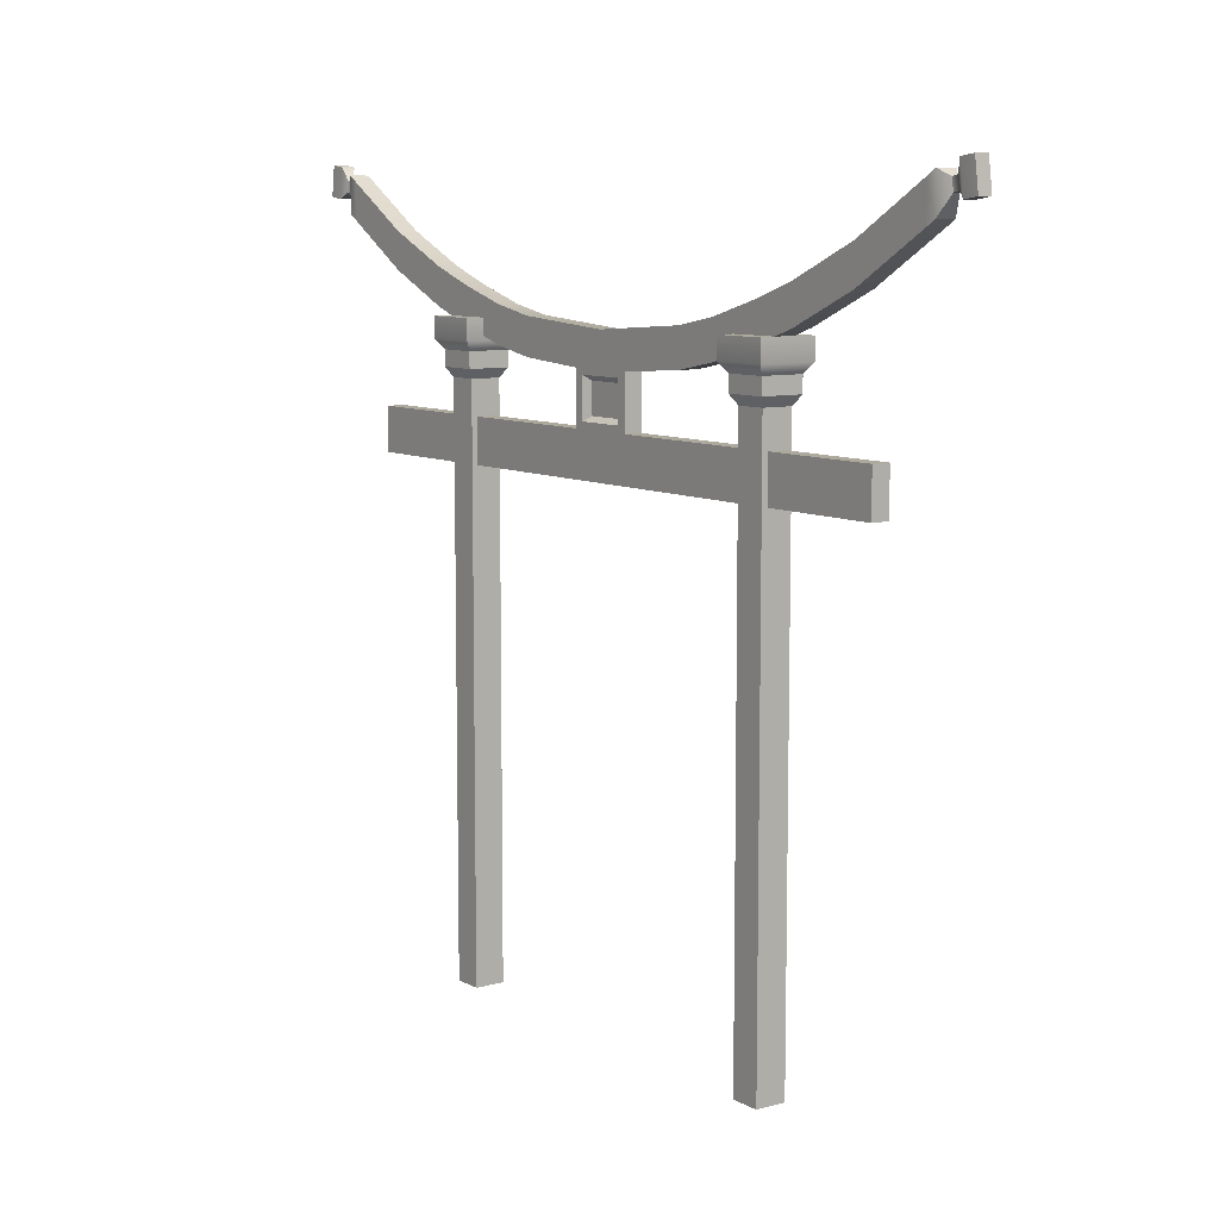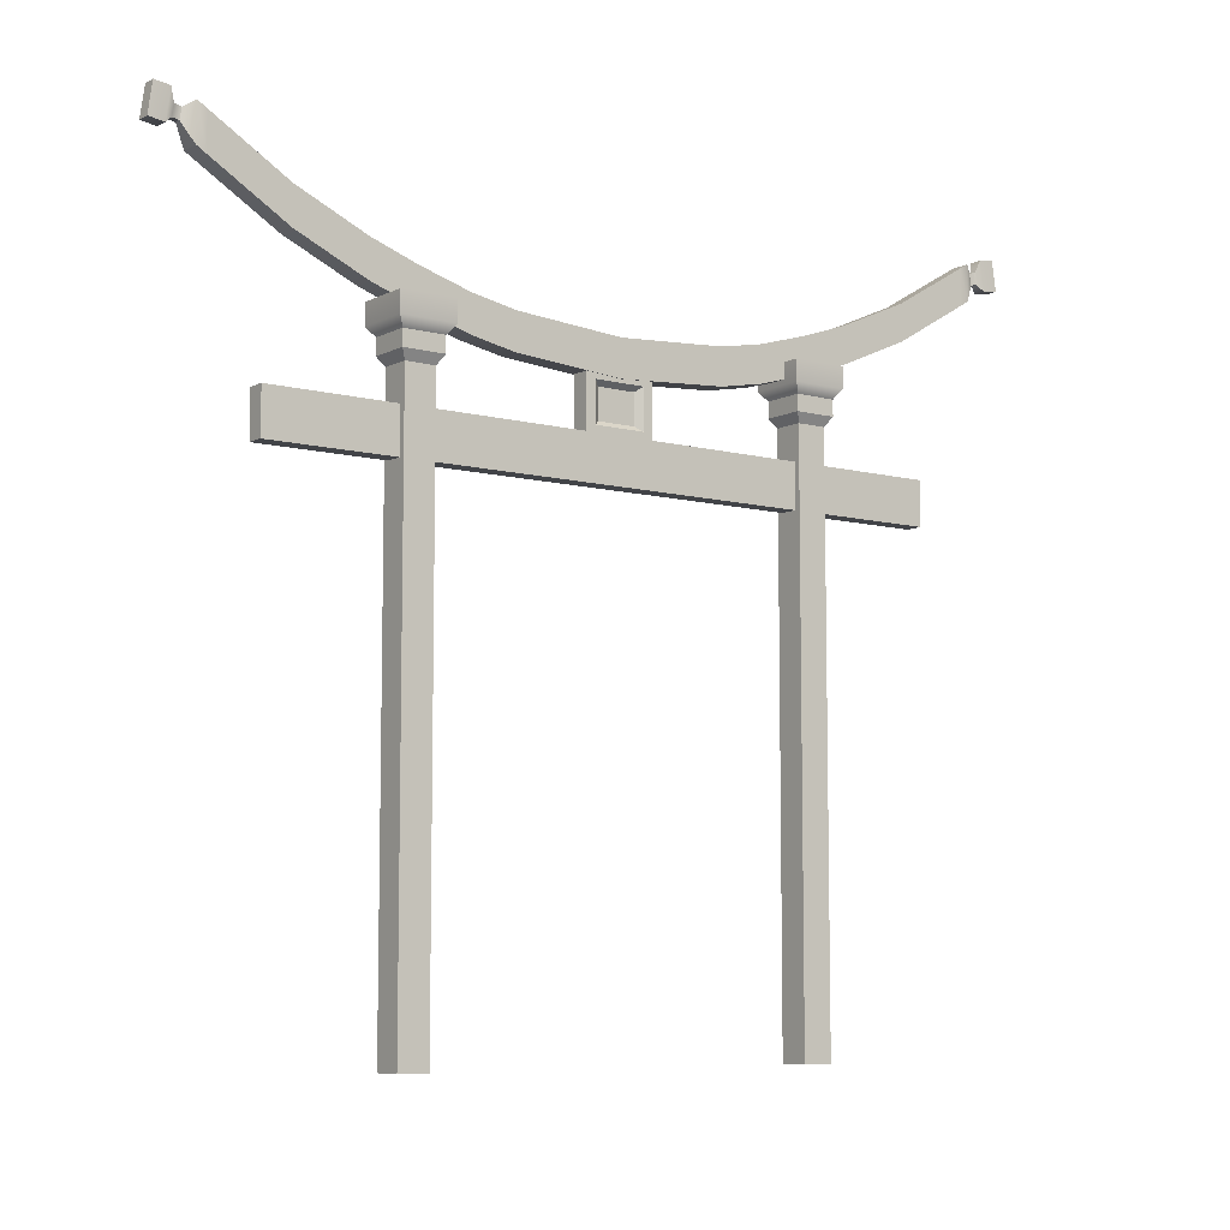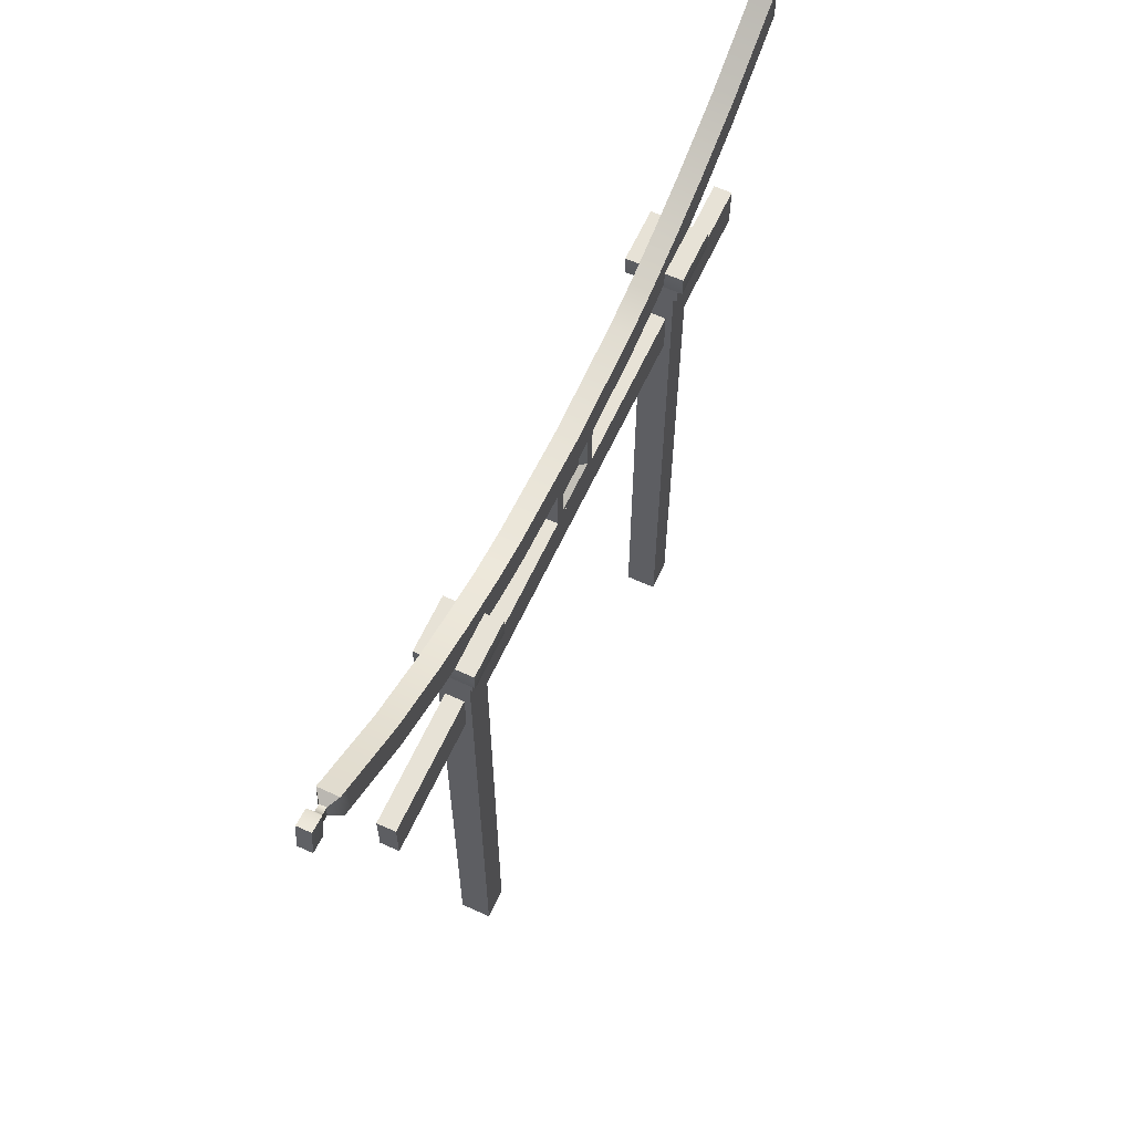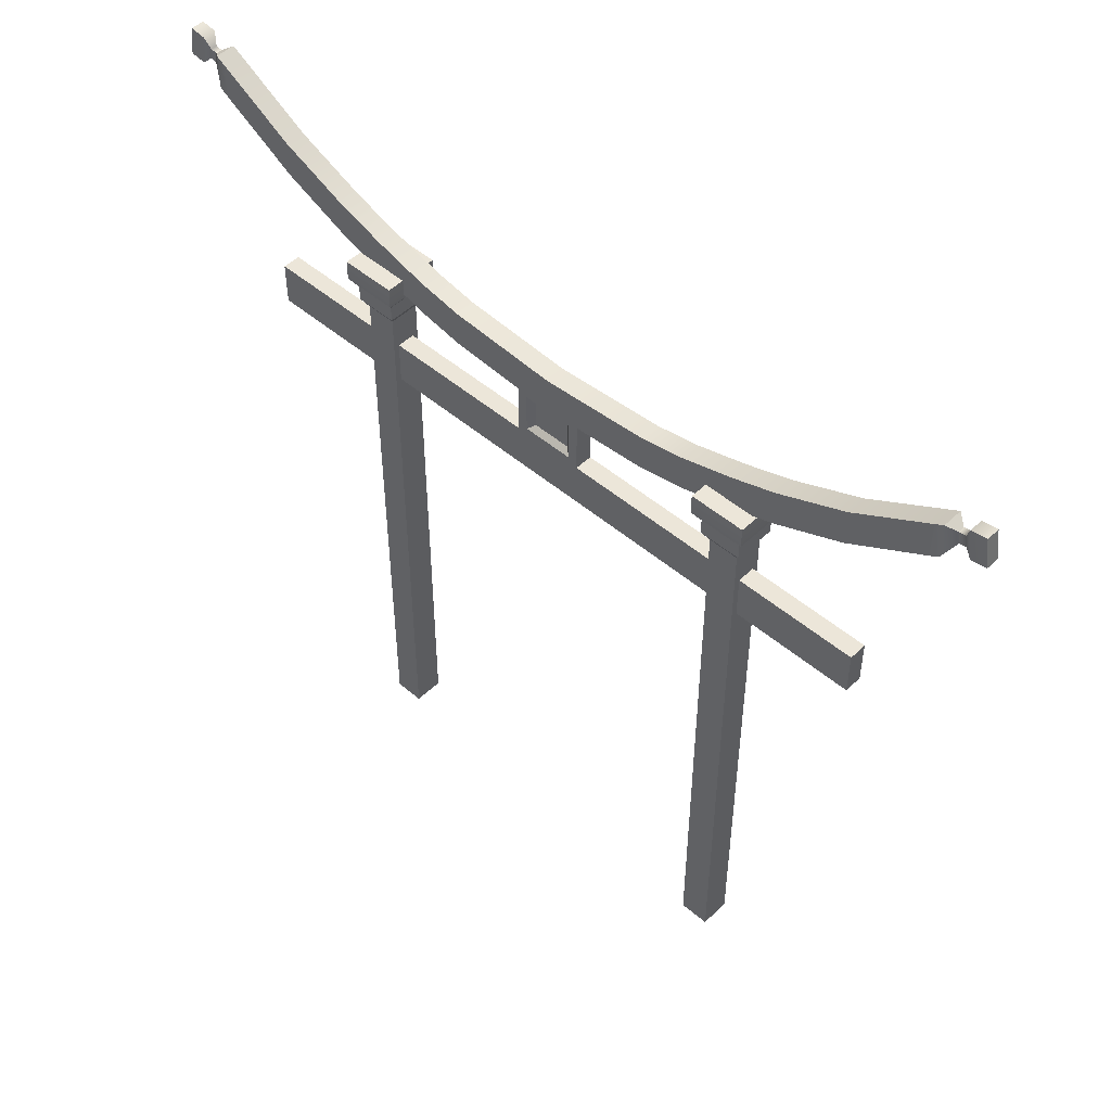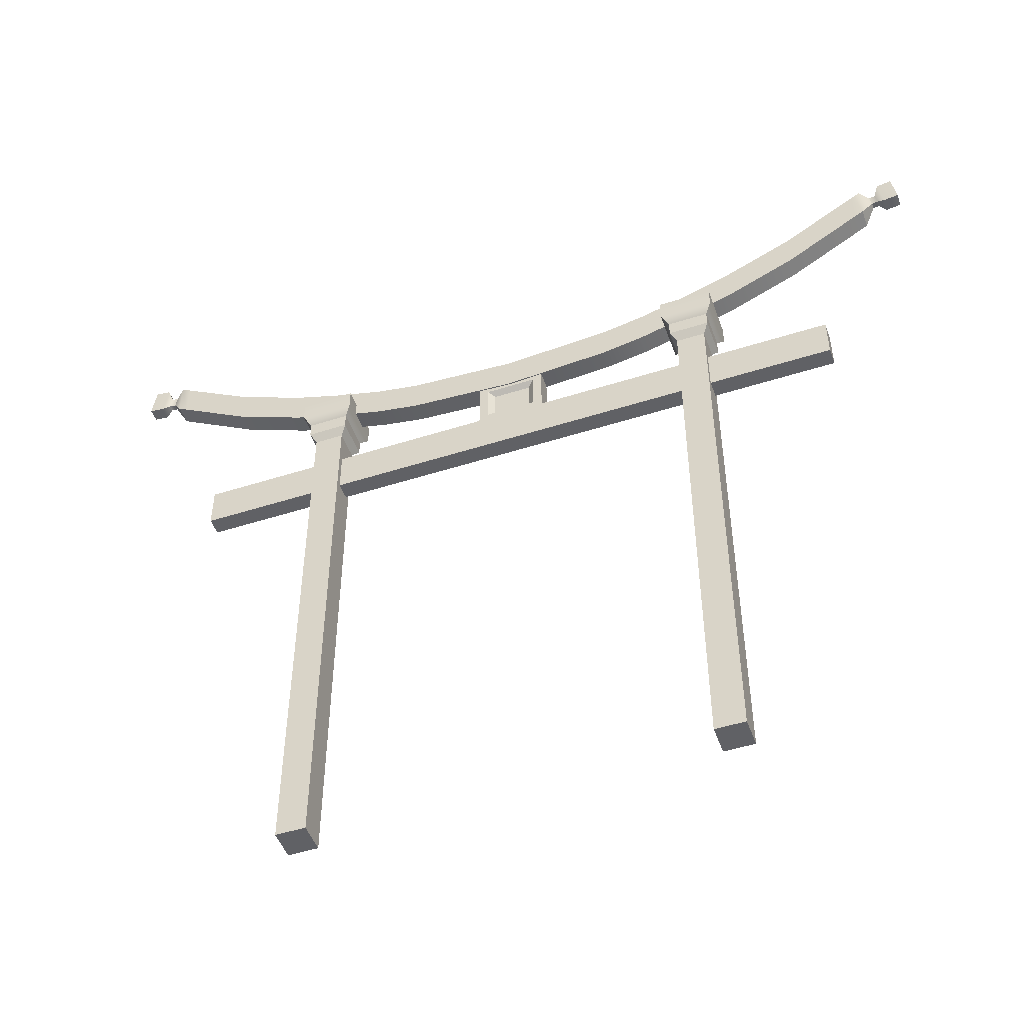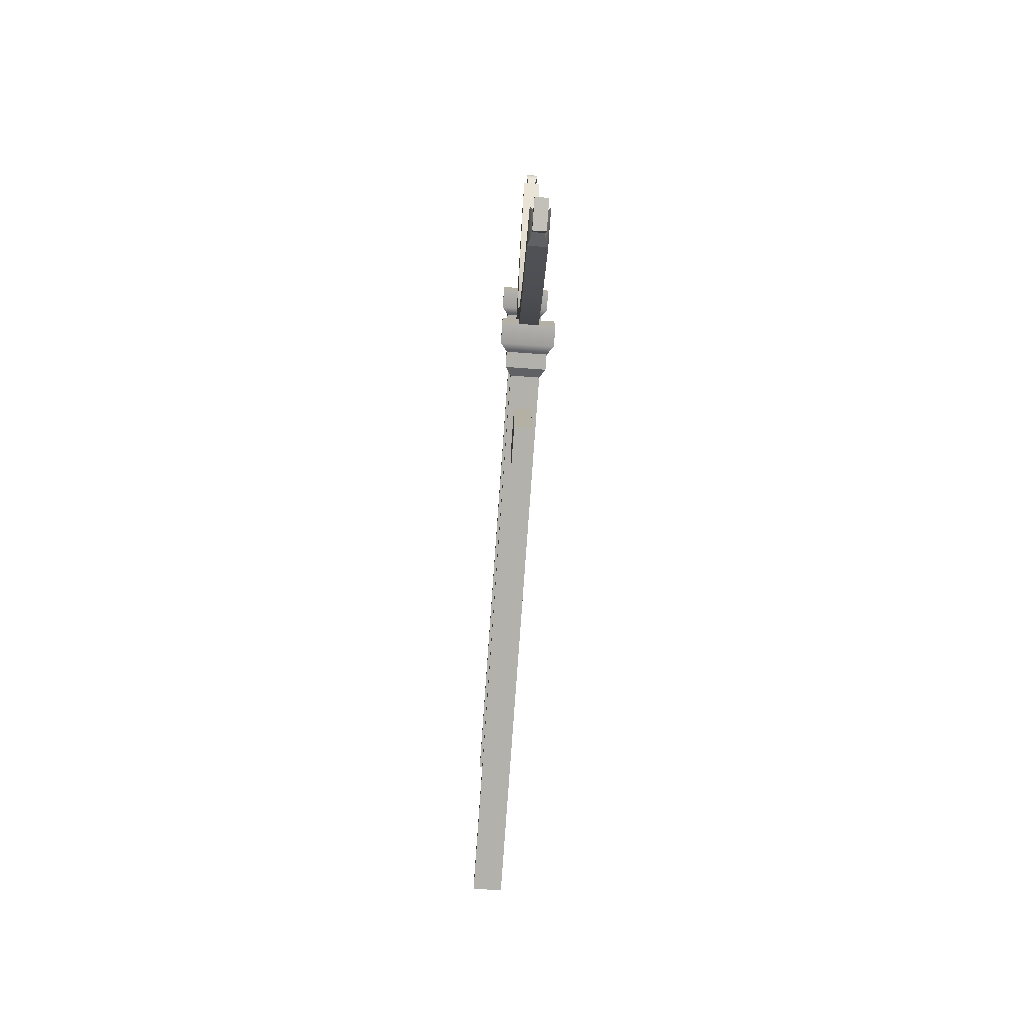
<metadata>
{"format":"obj","ext":"obj","renderer":"f3d","projection":"perspective","resolution":1024,"background":"white","views":[{"elev":8.8,"azim":-35.9,"up":"+Y"},{"elev":-7.8,"azim":-126.2,"up":"+Y"},{"elev":62.9,"azim":-155.2,"up":"+Y"},{"elev":49.3,"azim":-46.6,"up":"+Y"},{"elev":-49.3,"azim":109.5,"up":"+Y"},{"elev":-78.9,"azim":175.9,"up":"+Z"}]}
</metadata>
<code>
g default
v -0.08424 0.005166 1.259
v 0.08424 0.005166 1.259
v -0.08424 3.208 1.259
v 0.08424 3.208 1.259
v -0.08424 3.208 1.091
v 0.08424 3.208 1.091
v -0.08424 0.005166 1.091
v 0.08424 0.005166 1.091
v -0.1169 3.26 1.292
v 0.1169 3.26 1.292
v 0.1169 3.26 1.058
v -0.1169 3.26 1.058
v -0.1169 3.35 1.292
v 0.1169 3.35 1.292
v 0.1169 3.35 1.058
v -0.1169 3.35 1.058
v -0.1545 3.403 1.33
v 0.1545 3.403 1.33
v 0.1545 3.403 1.02
v -0.1545 3.403 1.02
v -0.1545 3.52 1.33
v 0.1545 3.52 1.33
v 0.1545 3.52 1.02
v -0.1545 3.52 1.02
v 0.05625 3.998 -2.255
v 0.05625 4.203 -2.255
v 0.05625 3.998 2.256
v 0.05625 4.203 2.256
v -0.05625 3.998 2.256
v -0.05625 4.203 2.256
v -0.05625 3.998 -2.255
v -0.05625 4.203 -2.255
v 0.05625 3.295 0.00027
v 0.05625 3.5 0.00027
v -0.05625 3.5 0.00027
v -0.05625 3.295 0.00027
v 0.05625 3.561 -1.425
v 0.05625 3.768 -1.425
v -0.05625 3.768 -1.425
v -0.05625 3.561 -1.425
v -0.05625 3.561 1.425
v -0.05625 3.768 1.425
v 0.05625 3.768 1.425
v 0.05625 3.561 1.425
v -0.05625 3.591 -0.8675
v 0.05625 3.591 -0.8675
v 0.05625 3.387 -0.8675
v -0.05625 3.387 -0.8675
v 0.05625 3.387 0.868
v 0.05625 3.591 0.868
v -0.05625 3.591 0.868
v -0.05625 3.387 0.868
v -0.05625 3.543 -0.6161
v 0.05625 3.543 -0.6161
v 0.05625 3.339 -0.6161
v -0.05625 3.339 -0.6161
v 0.05625 3.339 0.6166
v 0.05625 3.543 0.6166
v -0.05625 3.543 0.6166
v -0.05625 3.339 0.6166
v 0.05625 3.47 -1.158
v 0.05625 3.675 -1.158
v -0.05625 3.675 -1.158
v -0.05625 3.47 -1.158
v -0.05625 3.47 1.158
v -0.05625 3.675 1.158
v 0.05625 3.675 1.158
v 0.05625 3.47 1.158
v 0.05625 3.738 -1.823
v 0.05625 3.944 -1.823
v -0.05625 3.944 -1.823
v -0.05625 3.738 -1.823
v -0.05625 3.738 1.823
v -0.05625 3.944 1.823
v 0.05625 3.944 1.823
v 0.05625 3.738 1.823
v 0.05625 4.031 2.31
v 0.05625 4.236 2.31
v -0.05625 4.236 2.31
v -0.05625 4.031 2.31
v -0.05625 4.031 -2.309
v -0.05625 4.236 -2.309
v 0.05625 4.236 -2.309
v 0.05625 4.031 -2.309
v 0.01801 4.138 2.373
v 0.01801 4.203 2.362
v -0.01801 4.203 2.362
v -0.01801 4.138 2.373
v -0.01801 4.138 -2.373
v -0.01801 4.203 -2.361
v 0.01801 4.203 -2.361
v 0.01801 4.138 -2.373
v 0.01801 4.145 2.411
v 0.01801 4.21 2.4
v -0.01801 4.21 2.4
v -0.01801 4.145 2.411
v -0.01801 4.145 -2.411
v -0.01801 4.21 -2.399
v 0.01801 4.21 -2.399
v 0.01801 4.145 -2.411
v 0.03766 4.11 2.45
v 0.03766 4.28 2.426
v -0.03766 4.28 2.426
v -0.03766 4.11 2.45
v -0.03766 4.11 -2.45
v -0.03766 4.28 -2.426
v 0.03766 4.28 -2.426
v 0.03766 4.11 -2.45
v 0.03766 4.123 2.538
v 0.03766 4.293 2.513
v -0.03766 4.293 2.513
v -0.03766 4.123 2.538
v -0.03766 4.123 -2.537
v -0.03766 4.293 -2.513
v 0.03766 4.293 -2.513
v 0.03766 4.123 -2.537
v -0.08424 0.005166 -1.078
v 0.08424 0.005166 -1.078
v -0.08424 3.208 -1.078
v 0.08424 3.208 -1.078
v -0.08424 3.208 -1.247
v 0.08424 3.208 -1.247
v -0.08424 0.005166 -1.247
v 0.08424 0.005166 -1.247
v -0.1169 3.26 -1.046
v 0.1169 3.26 -1.046
v 0.1169 3.26 -1.279
v -0.1169 3.26 -1.279
v -0.1169 3.35 -1.046
v 0.1169 3.35 -1.046
v 0.1169 3.35 -1.279
v -0.1169 3.35 -1.279
v -0.1545 3.403 -1.008
v 0.1545 3.403 -1.008
v 0.1545 3.403 -1.317
v -0.1545 3.403 -1.317
v -0.1545 3.52 -1.008
v 0.1545 3.52 -1.008
v 0.1545 3.52 -1.317
v -0.1545 3.52 -1.317
v -0.05009 2.765 1.947
v 0.05009 2.765 1.947
v -0.05009 3.015 1.947
v 0.05009 3.015 1.947
v -0.05009 3.015 -1.962
v 0.05009 3.015 -1.962
v -0.05009 2.765 -1.962
v 0.05009 2.765 -1.962
v -0.05009 3.008 0.1915
v 0.05009 3.008 0.1915
v -0.05009 3.32 0.1915
v 0.05009 3.32 0.1915
v -0.05009 3.32 -0.2067
v 0.05009 3.32 -0.2067
v -0.05009 3.008 -0.2067
v 0.05009 3.008 -0.2067
v -0.05009 3.008 -0.2067
v -0.05009 3.008 0.1915
v -0.05009 3.32 0.1915
v -0.05009 3.32 -0.2067
v 0.05009 3.052 -0.1512
v 0.05009 3.052 0.136
v 0.05009 3.276 -0.1512
v 0.05009 3.276 0.136
v -0.05009 3.052 -0.1512
v -0.05009 3.052 0.136
v -0.05009 3.276 0.136
v -0.05009 3.276 -0.1512
v 0.01931 3.079 -0.1165
v 0.01931 3.079 0.1013
v 0.01931 3.249 -0.1165
v 0.01931 3.249 0.1013
v -0.01931 3.079 -0.1165
v -0.01931 3.079 0.1013
v -0.01931 3.249 0.1013
v -0.01931 3.249 -0.1165
g entrance
f 1 2 4 3
f 21 22 23 24
f 5 6 8 7
f 7 8 2 1
f 2 8 6 4
f 7 1 3 5
f 3 4 10 9
f 4 6 11 10
f 6 5 12 11
f 5 3 9 12
f 9 10 14 13
f 10 11 15 14
f 11 12 16 15
f 12 9 13 16
f 13 14 18 17
f 14 15 19 18
f 15 16 20 19
f 16 13 17 20
f 17 18 22 21
f 18 19 23 22
f 19 20 24 23
f 20 17 21 24
f 49 50 67 68
f 109 110 111 112
f 65 66 51 52
f 113 114 115 116
f 50 51 66 67
f 52 49 68 65
f 61 62 46 47
f 62 63 45 46
f 48 45 63 64
f 64 61 47 48
f 69 70 38 37
f 70 71 39 38
f 40 39 71 72
f 72 69 37 40
f 73 74 42 41
f 43 42 74 75
f 44 43 75 76
f 41 44 76 73
f 46 45 53 54
f 47 46 54 55
f 48 47 55 56
f 56 53 45 48
f 57 58 50 49
f 58 59 51 50
f 52 51 59 60
f 60 57 49 52
f 54 53 35 34
f 55 54 34 33
f 56 55 33 36
f 36 35 53 56
f 33 34 58 57
f 34 35 59 58
f 60 59 35 36
f 36 33 57 60
f 37 38 62 61
f 38 39 63 62
f 64 63 39 40
f 40 37 61 64
f 41 42 66 65
f 67 66 42 43
f 68 67 43 44
f 65 68 44 41
f 25 26 70 69
f 26 32 71 70
f 72 71 32 31
f 31 25 69 72
f 29 30 74 73
f 75 74 30 28
f 76 75 28 27
f 73 76 27 29
f 27 28 78 77
f 28 30 79 78
f 30 29 80 79
f 29 27 77 80
f 31 32 82 81
f 32 26 83 82
f 26 25 84 83
f 25 31 81 84
f 77 78 86 85
f 78 79 87 86
f 79 80 88 87
f 80 77 85 88
f 81 82 90 89
f 82 83 91 90
f 83 84 92 91
f 84 81 89 92
f 85 86 94 93
f 86 87 95 94
f 87 88 96 95
f 88 85 93 96
f 89 90 98 97
f 90 91 99 98
f 91 92 100 99
f 92 89 97 100
f 93 94 102 101
f 94 95 103 102
f 95 96 104 103
f 96 93 101 104
f 97 98 106 105
f 98 99 107 106
f 99 100 108 107
f 100 97 105 108
f 101 102 110 109
f 102 103 111 110
f 103 104 112 111
f 104 101 109 112
f 105 106 114 113
f 106 107 115 114
f 107 108 116 115
f 108 105 113 116
f 117 118 120 119
f 137 138 139 140
f 121 122 124 123
f 123 124 118 117
f 118 124 122 120
f 123 117 119 121
f 119 120 126 125
f 120 122 127 126
f 122 121 128 127
f 121 119 125 128
f 125 126 130 129
f 126 127 131 130
f 127 128 132 131
f 128 125 129 132
f 129 130 134 133
f 130 131 135 134
f 131 132 136 135
f 132 129 133 136
f 133 134 138 137
f 134 135 139 138
f 135 136 140 139
f 136 133 137 140
f 141 142 144 143
f 143 144 146 145
f 145 146 148 147
f 147 148 142 141
f 142 148 146 144
f 147 141 143 145
f 149 150 152 151
f 153 154 156 155
f 170 169 171 172
f 173 174 175 176
f 155 149 158 157
f 149 151 159 158
f 151 153 160 159
f 153 155 157 160
f 150 156 161 162
f 156 154 163 161
f 154 152 164 163
f 152 150 162 164
f 157 158 166 165
f 158 159 167 166
f 159 160 168 167
f 160 157 165 168
f 162 161 169 170
f 161 163 171 169
f 163 164 172 171
f 164 162 170 172
f 165 166 174 173
f 166 167 175 174
f 167 168 176 175
f 168 165 173 176

</code>
